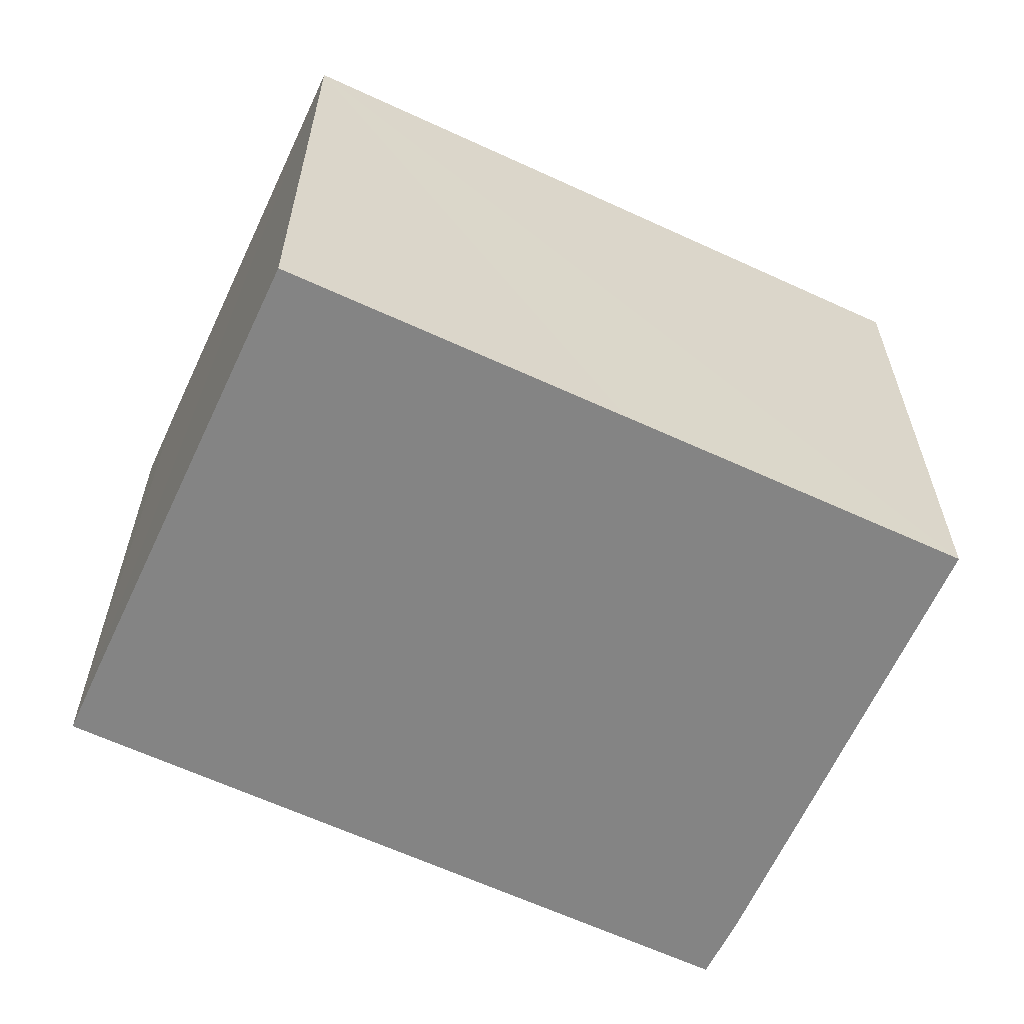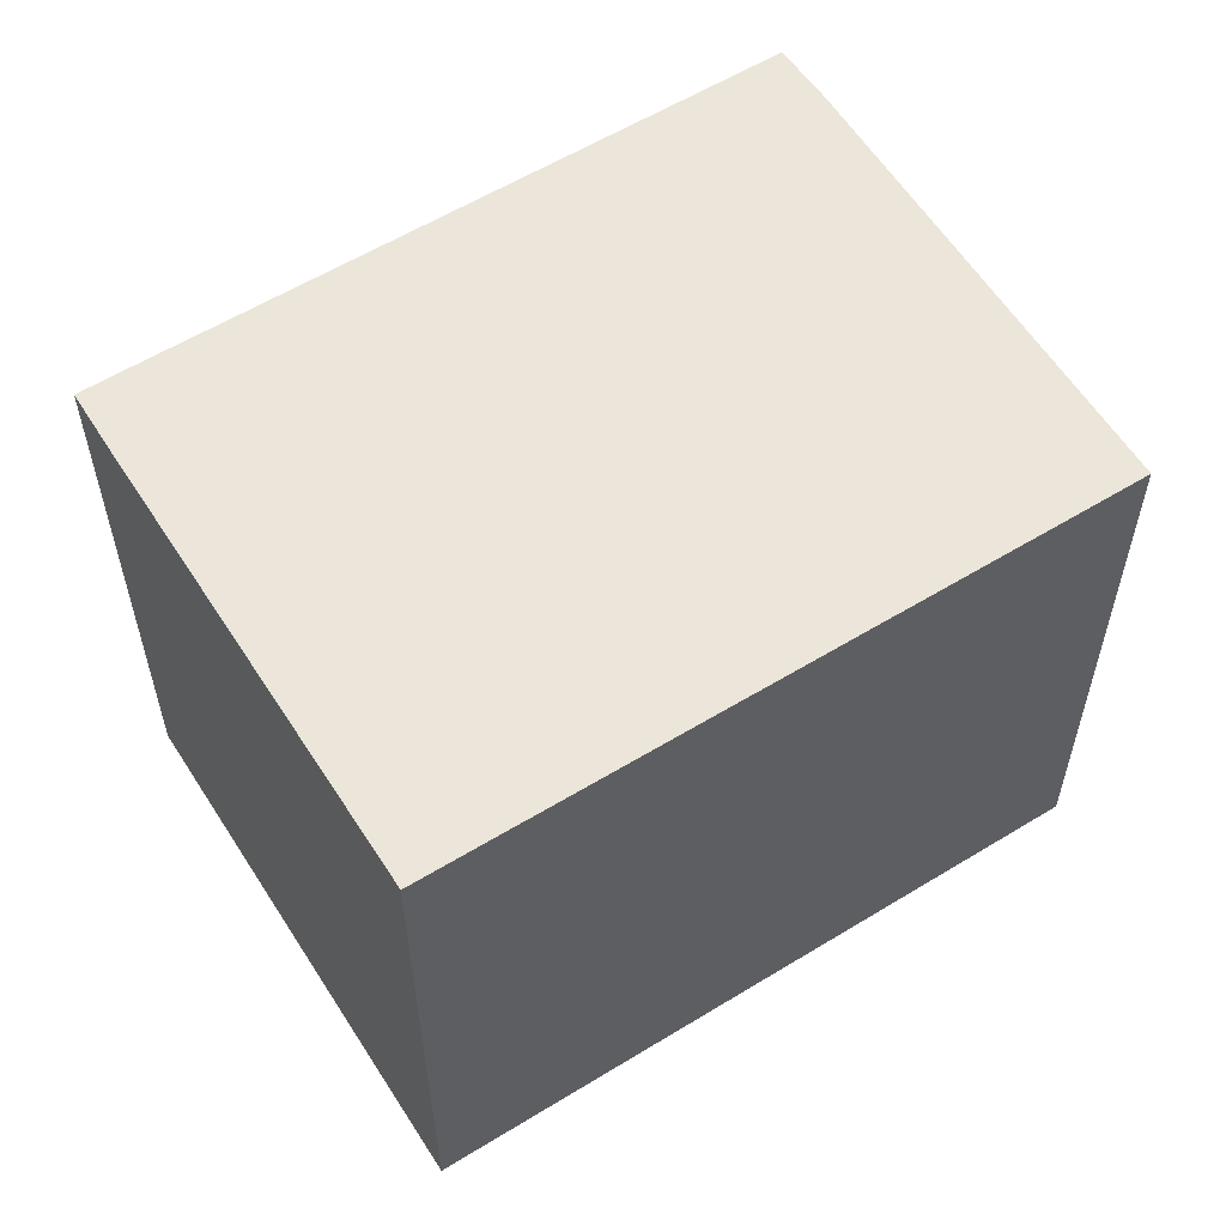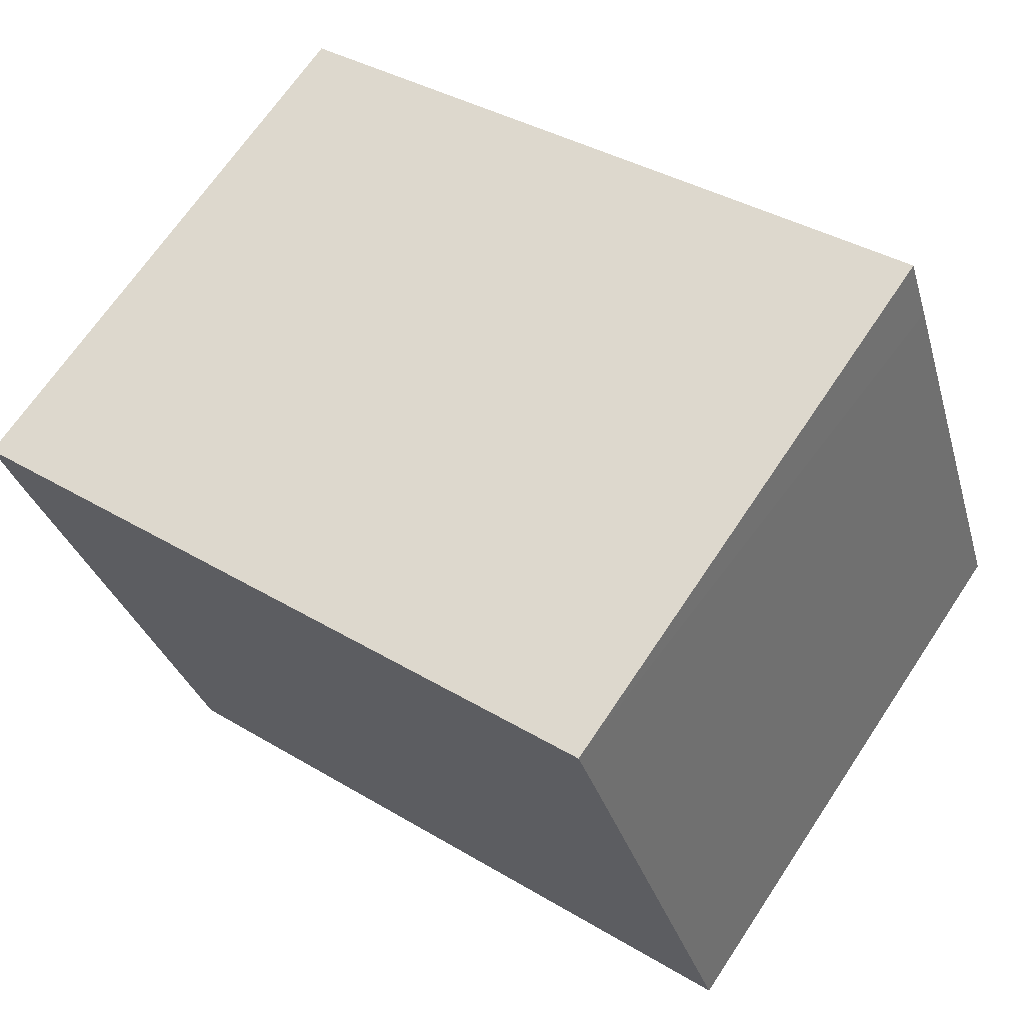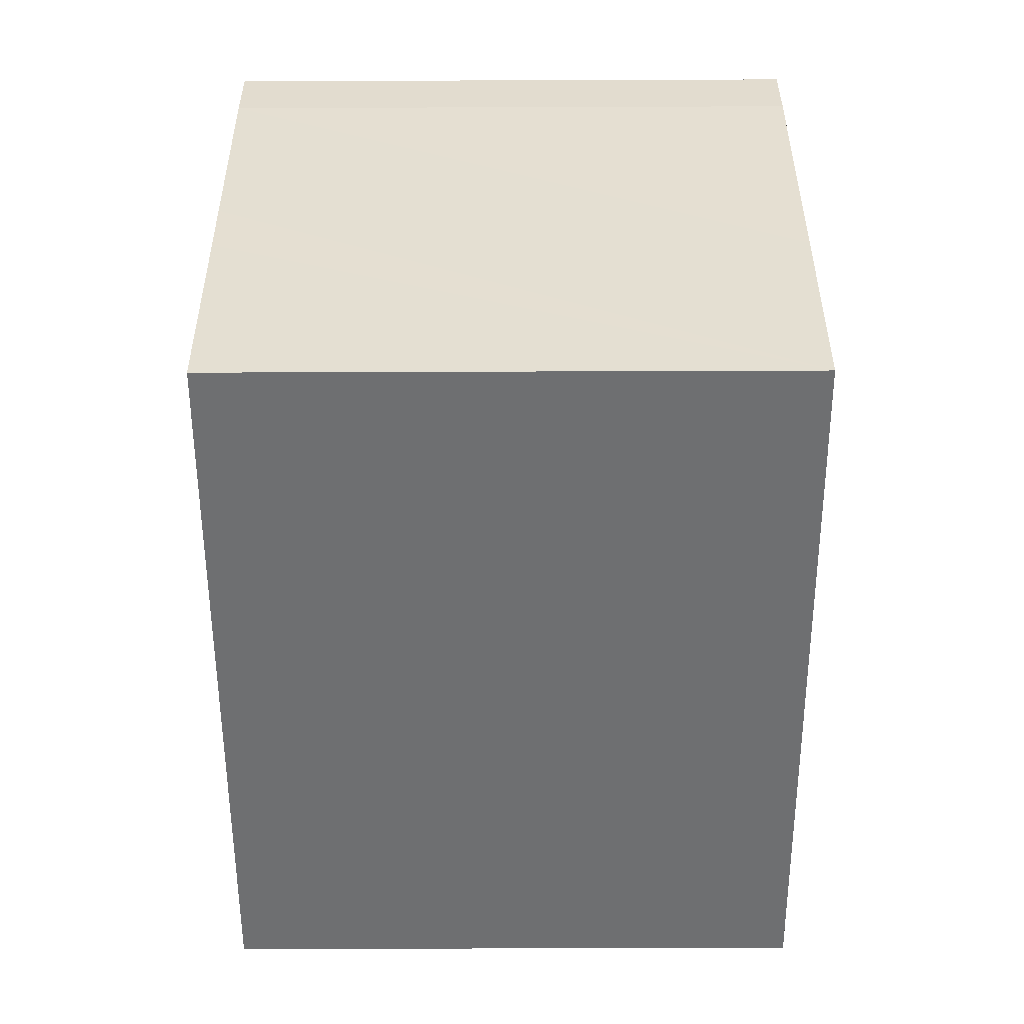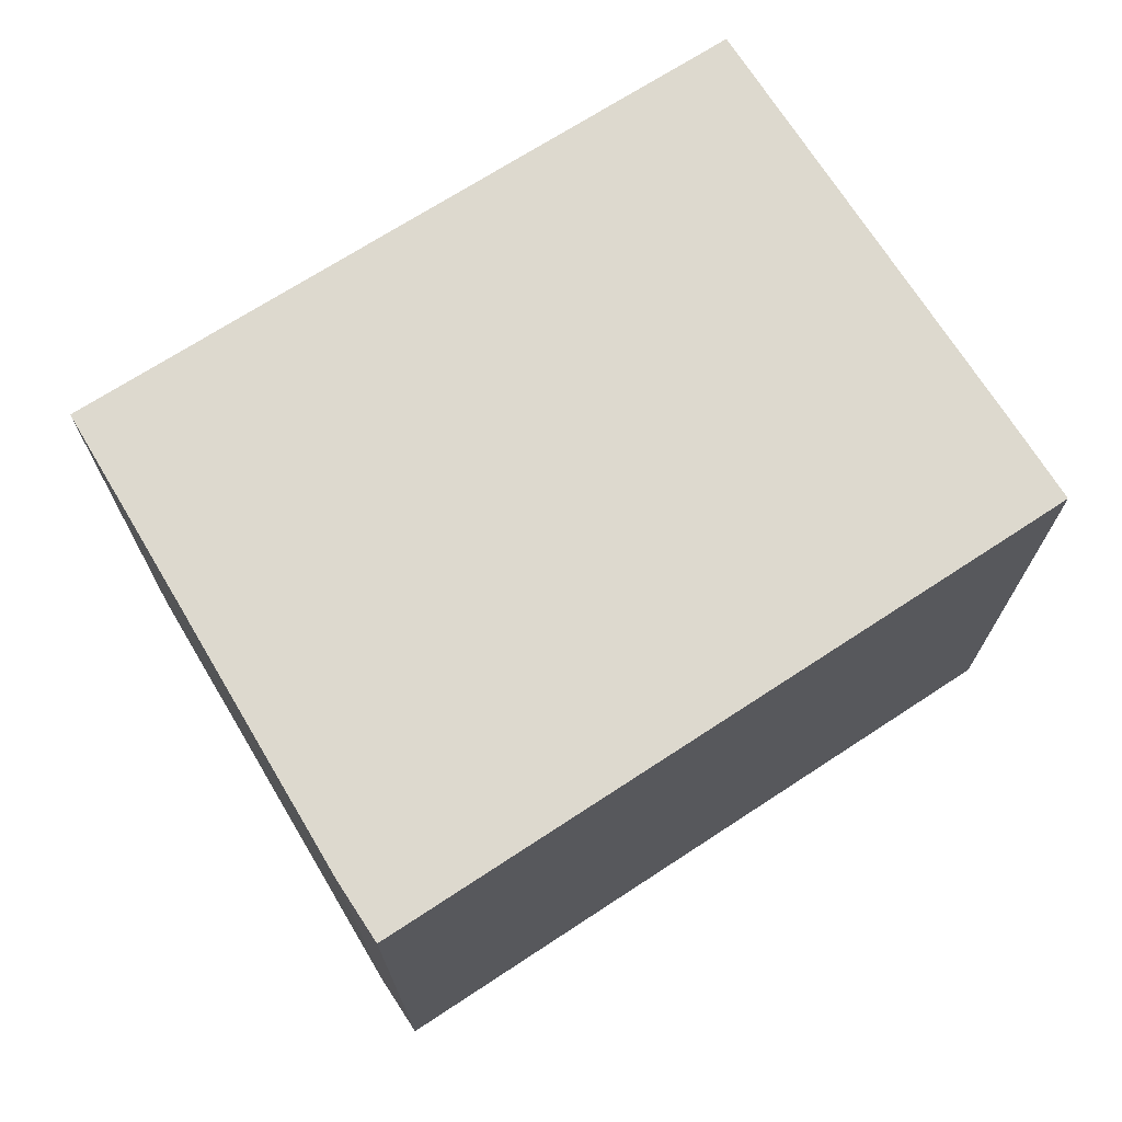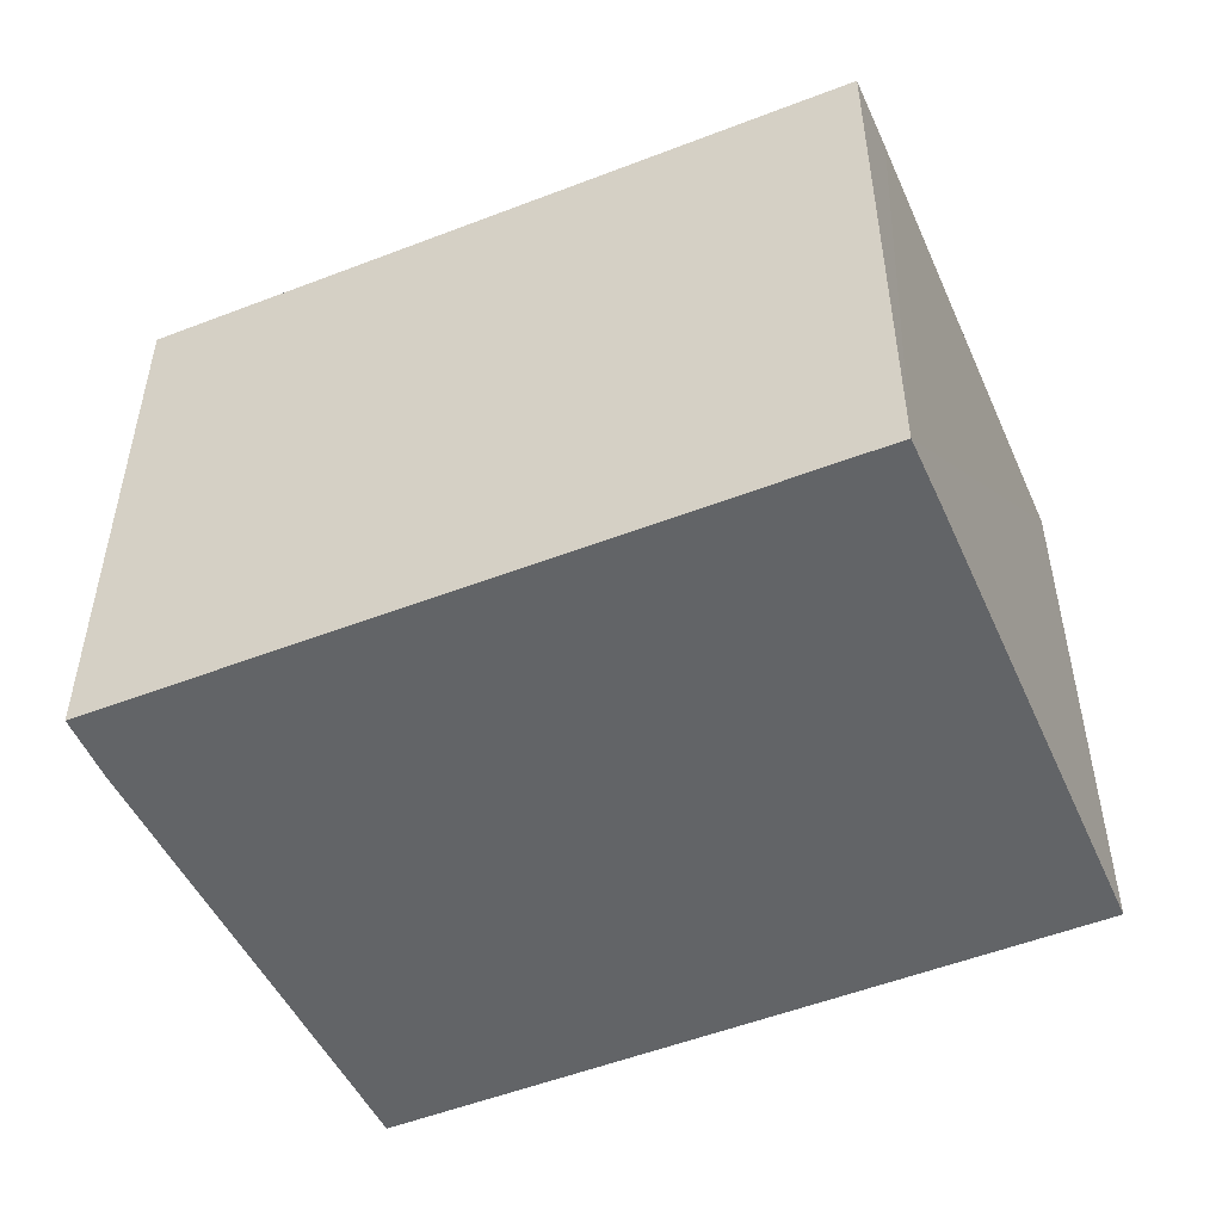
<metadata>
{"format":"obj","ext":"obj","renderer":"f3d","projection":"perspective","resolution":1024,"background":"white","views":[{"elev":-61.3,"azim":136.1,"up":"+Y"},{"elev":57.0,"azim":128.8,"up":"+Y"},{"elev":67.9,"azim":33.7,"up":"+Z"},{"elev":-73.2,"azim":-89.8,"up":"+Z"},{"elev":71.8,"azim":-51.3,"up":"+Y"},{"elev":-51.1,"azim":4.7,"up":"+Y"}]}
</metadata>
<code>
v  2.814 2.226 0.612
v  2.493 2.226 0.814
v  2.718 2.226 0.887
v  0 2.226 1.363e-16
v  3.418 2.226 -1.163
v  0.081 2.226 -0.25
v  0.373 2.226 -1.03
v  2.103 2.226 -1.608
v  0.462 2.226 -1.266
v  0.76 2.226 -2.063
v  0.76 1.263e-16 -2.063
v  0.462 7.752e-17 -1.266
v  0.081 1.531e-17 -0.25
v  0.373 6.307e-17 -1.03
v  0 0 0
v  2.493 -4.984e-17 0.814
v  2.718 -5.431e-17 0.887
v  3.418 7.121e-17 -1.163
v  2.814 -3.747e-17 0.612
v  2.103 9.846e-17 -1.608
g defaultobject
f 1 2 3
f 2 1 4
f 4 1 5
f 4 5 6
f 6 5 7
f 7 5 8
f 7 8 9
f 9 8 10
f 11 9 10
f 9 11 7
f 7 11 6
f 6 11 12
f 6 12 13
f 13 12 14
f 13 4 6
f 4 13 15
f 15 2 4
f 2 15 16
f 2 16 3
f 3 16 17
f 17 1 3
f 1 17 5
f 5 17 18
f 18 17 19
f 8 11 10
f 11 8 5
f 11 5 20
f 20 5 18
f 16 19 17
f 19 16 18
f 18 16 15
f 18 15 20
f 20 15 11
f 11 15 12
f 12 15 13
f 12 13 14

</code>
